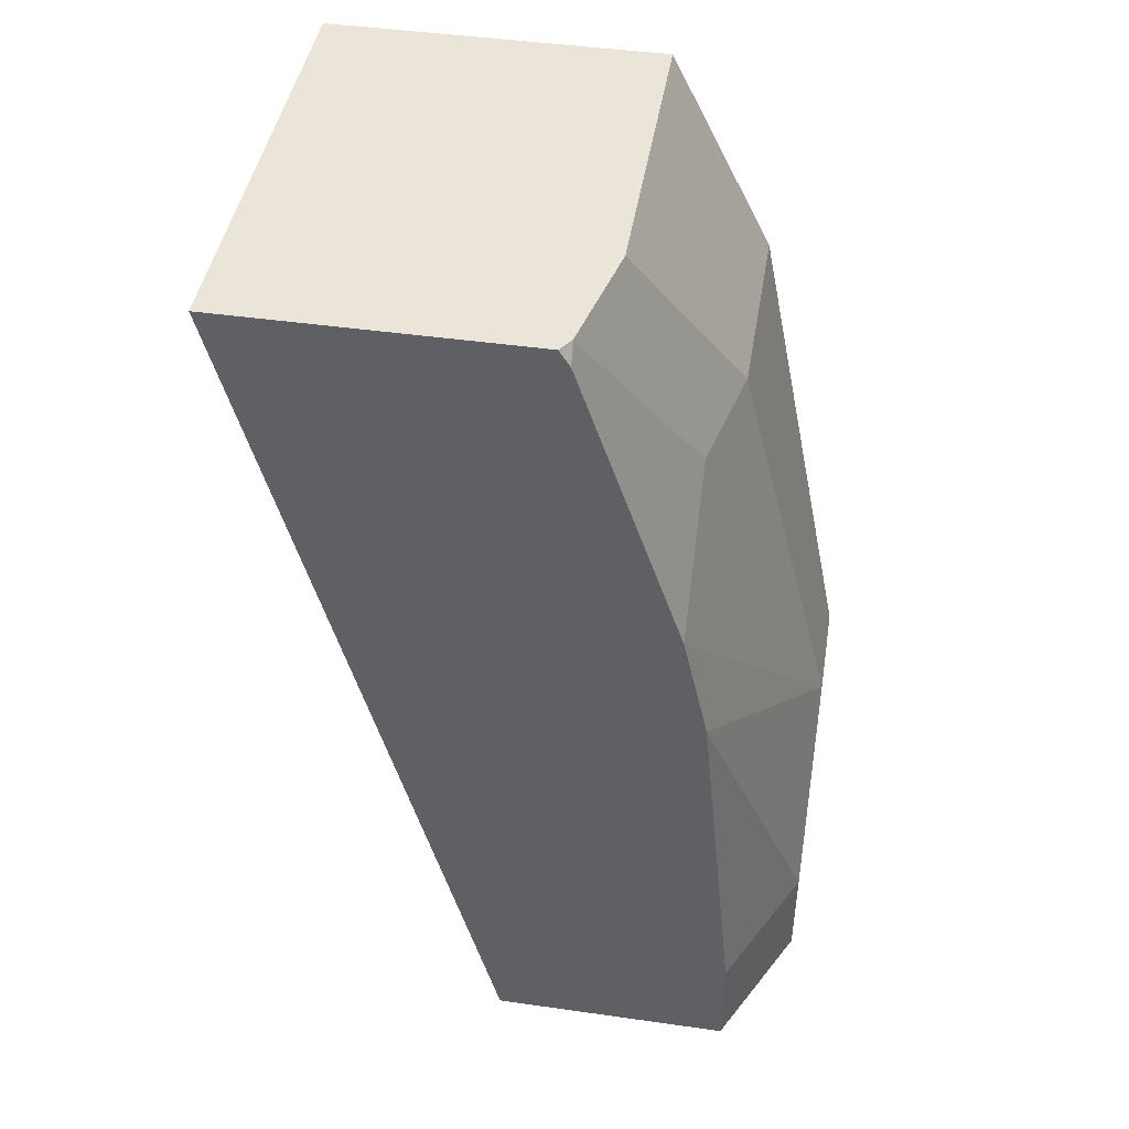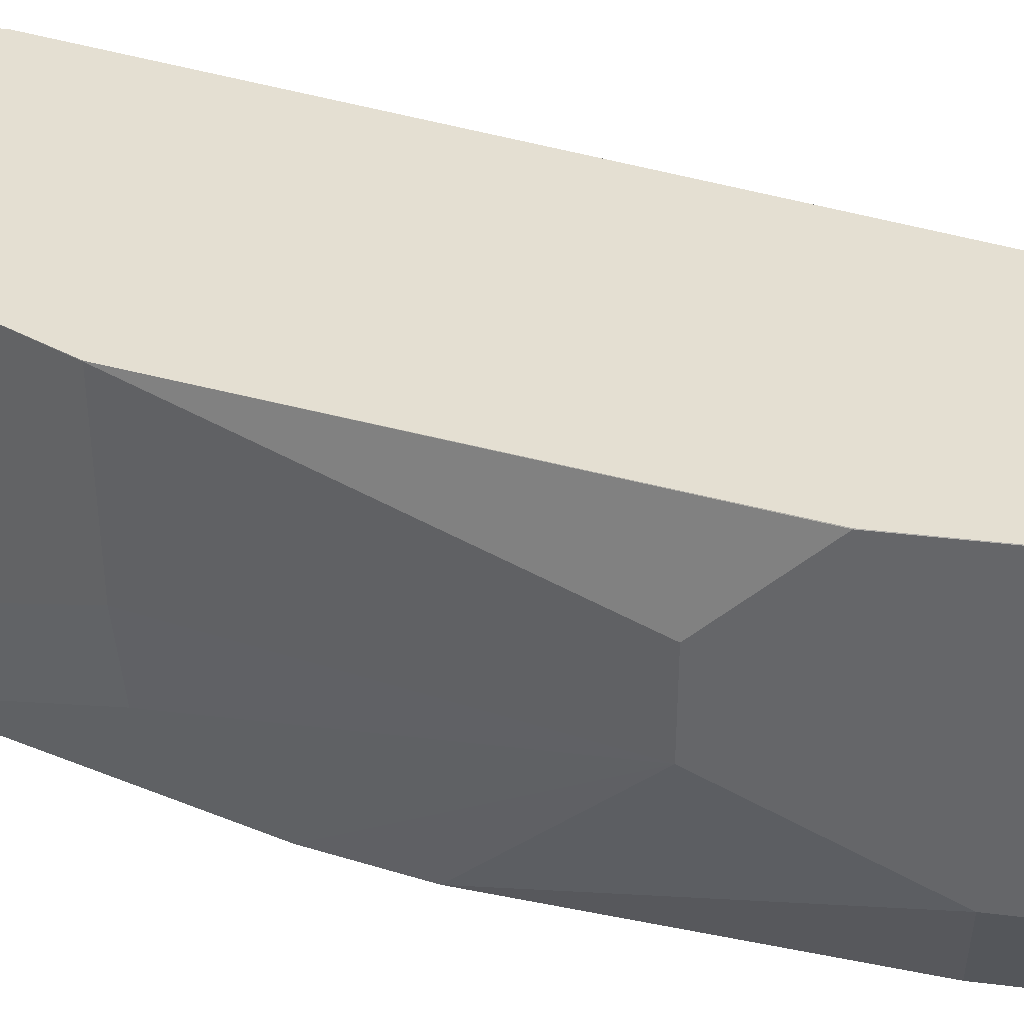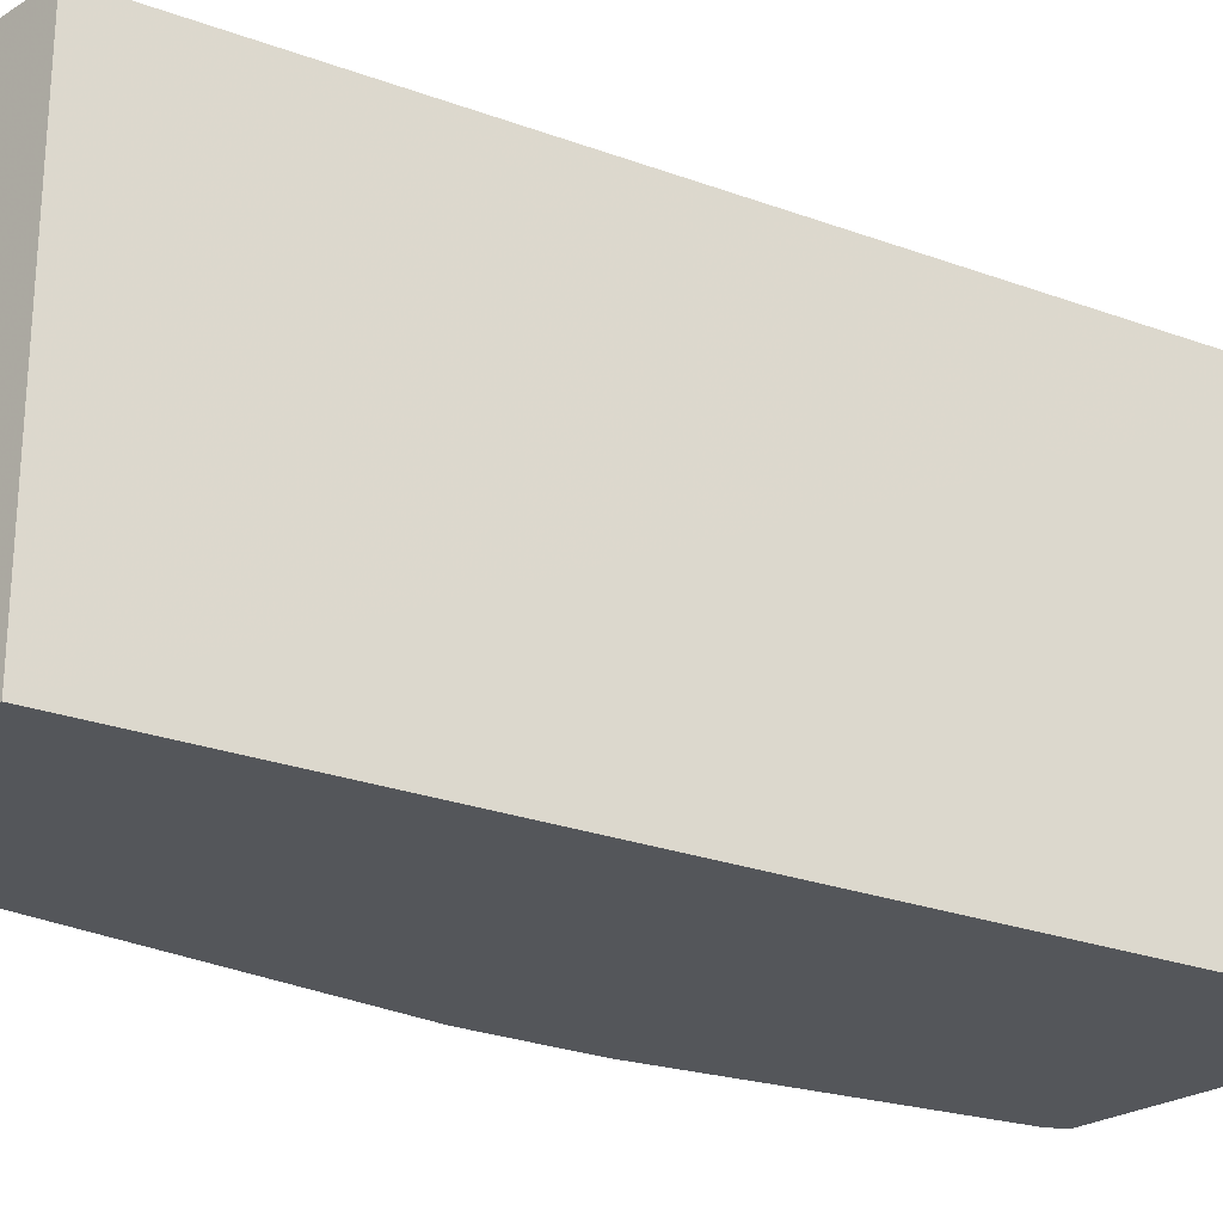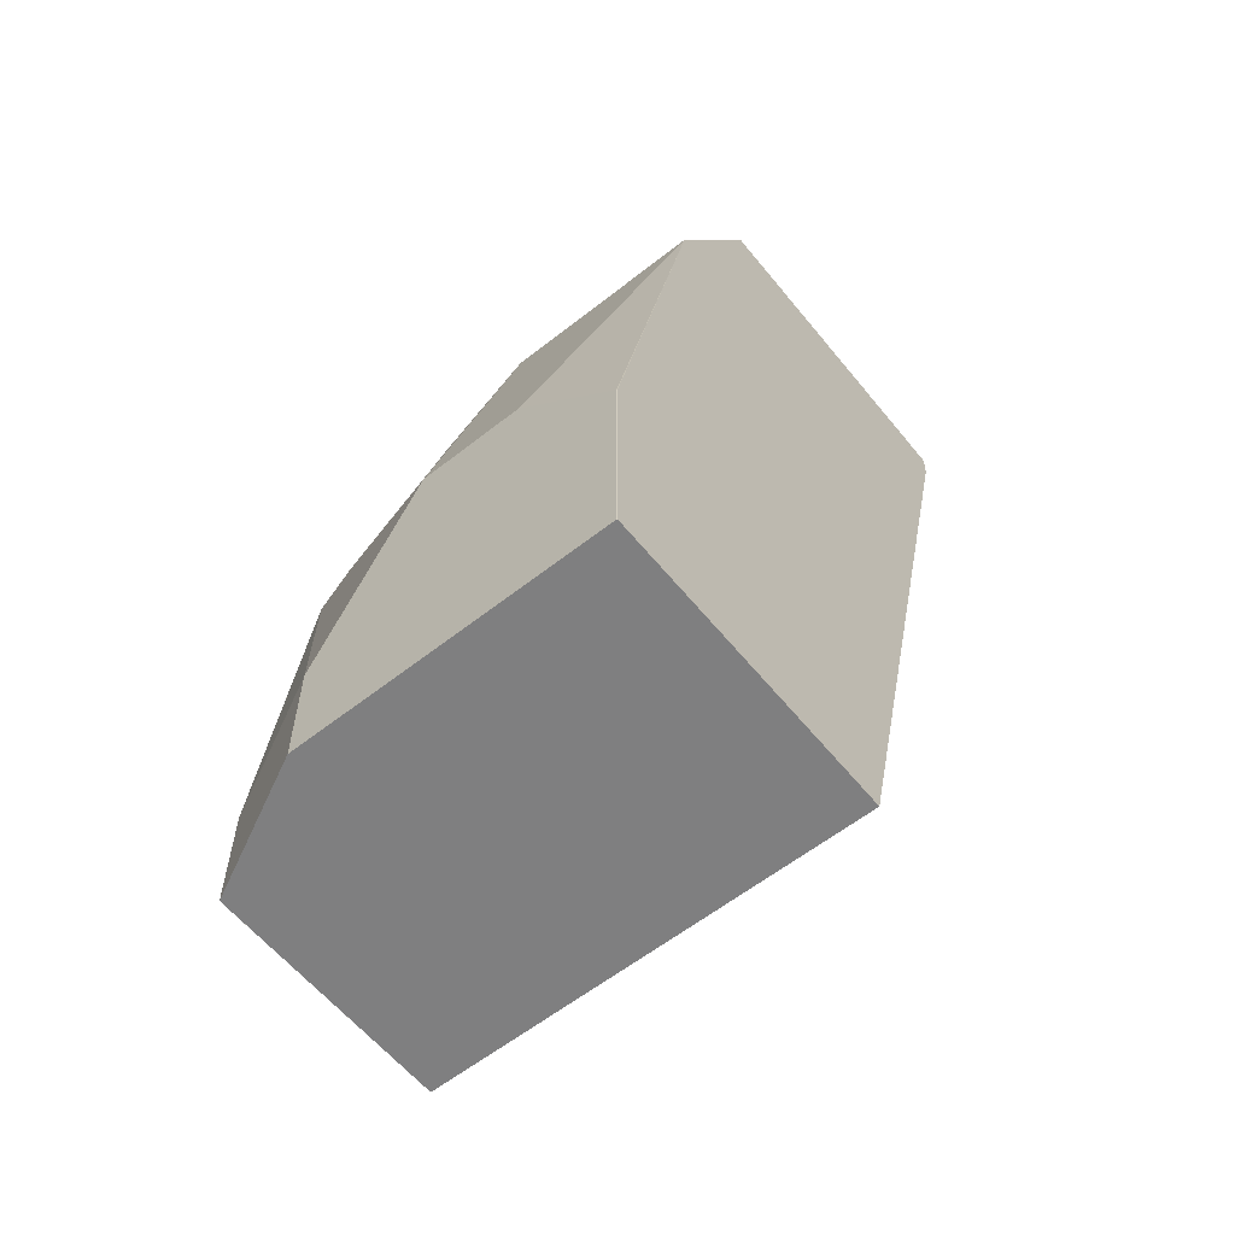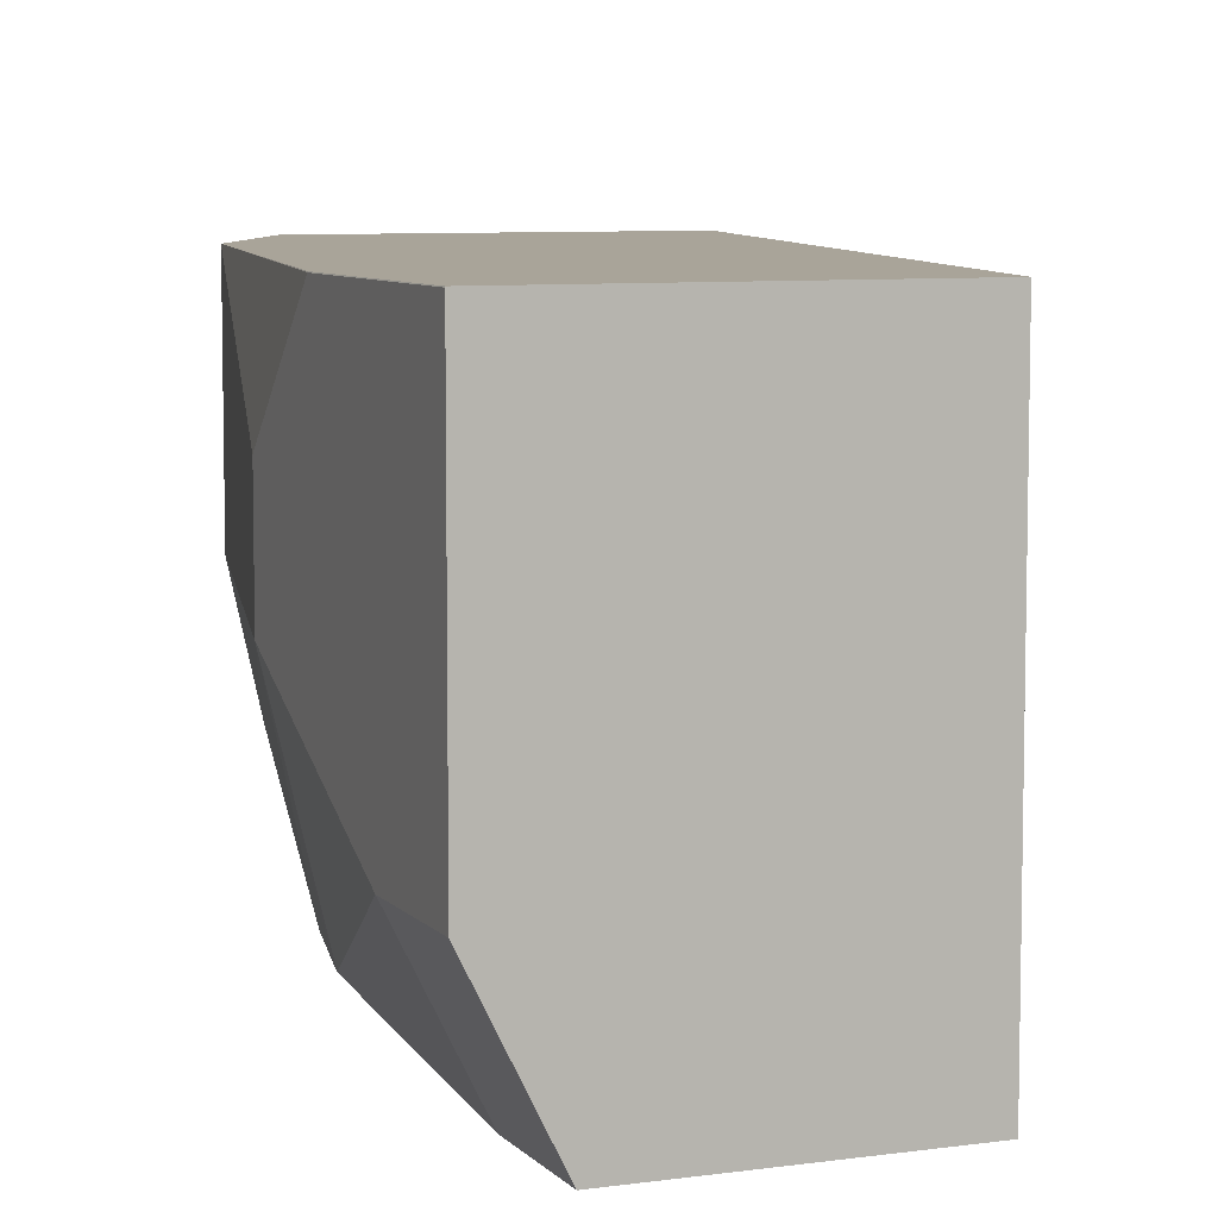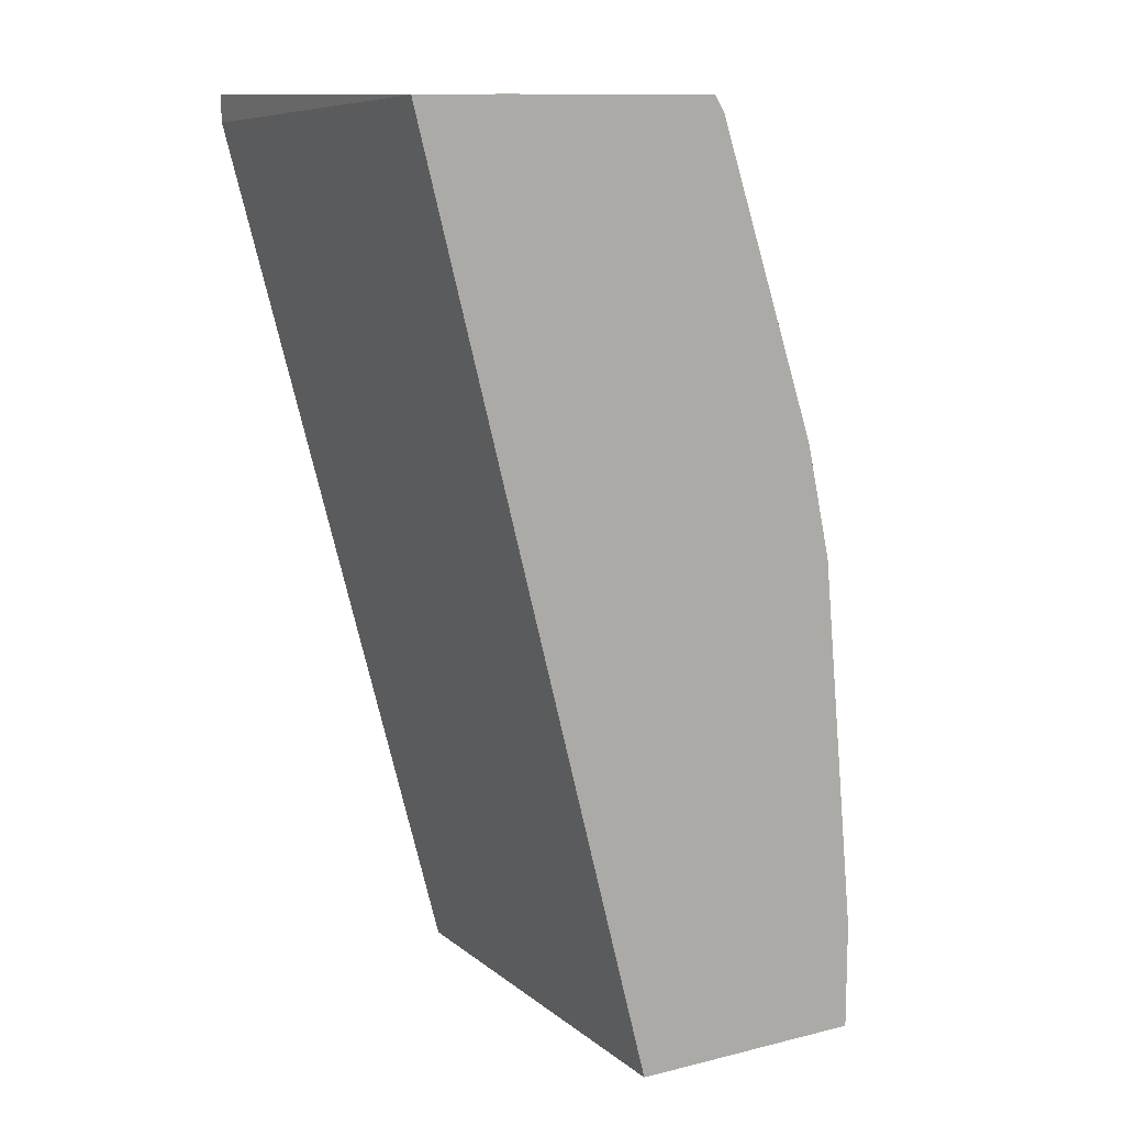
<metadata>
{"format":"obj","ext":"obj","renderer":"f3d","projection":"perspective","resolution":1024,"background":"white","views":[{"elev":45.3,"azim":9.3,"up":"+Z"},{"elev":36.9,"azim":99.1,"up":"+Y"},{"elev":-25.6,"azim":-134.8,"up":"+Y"},{"elev":-59.8,"azim":128.9,"up":"+Z"},{"elev":7.3,"azim":157.8,"up":"+Y"},{"elev":12.0,"azim":-30.1,"up":"+Z"}]}
</metadata>
<code>
v 0.7338 0.1334 0.1001
v 0.7338 0.1001 0.1001
v 0.7338 0.1668 0.06673
v 0.7004 0.167 0.2334
v 0.7004 0.1668 0.2335
v 0.7004 0.02433 0.1577
v 0.7338 0.06672 0.03338
v 0.7004 0.1001 0.2335
v 0.6921 0.06255 0.2335
v 0.6921 0.02433 0.1953
v 0.6984 0.02433 0.1667
v 0.7338 0.1668 -0.002087
v 0.7337 0.167 0.06661
v 0.6836 0.167 0.267
v 0.6893 0.1556 0.2557
v 0.7126 0.02433 0.03338
v 0.7338 0.06672 -0.002087
v 0.6893 0.08895 0.2557
v 0.6587 0.02919 0.3002
v 0.6587 0.02433 0.2953
v 0.7337 0.167 -0.002087
v 0.6673 0.167 0.2998
v 0.6668 0.1664 0.3008
v 0.7126 0.02433 -0.002087
v 0.6668 0.0664 0.3008
v 0.6586 0.02994 0.3008
v 0.6584 0.029 0.3008
v 0.6553 0.02433 0.3008
v 0.6336 0.167 -0.002087
v 0.667 0.167 0.3001
v 0.6669 0.167 0.3004
v 0.6666 0.167 0.3008
v 0.6337 0.02433 -0.002087
v 0.5568 0.02433 0.3008
v 0.5586 0.167 0.2917
v 0.5584 0.167 0.3008
f 15 23 25
f 14 23 15
f 14 22 23
f 12 29 21
f 12 33 29
f 12 24 33
f 10 19 20
f 15 25 18
f 9 19 10
f 9 18 19
f 6 24 16
f 7 24 17
f 7 16 24
f 12 17 24
f 8 18 9
f 23 27 26
f 19 26 27
f 6 33 24
f 34 36 35
f 33 34 35
f 29 33 35
f 23 26 25
f 23 28 27
f 18 25 19
f 23 34 28
f 23 32 36
f 23 31 32
f 23 30 31
f 22 30 23
f 20 27 28
f 19 27 20
f 23 36 34
f 6 34 33
f 19 25 26
f 6 20 28
f 3 12 21
f 2 11 6
f 2 10 11
f 2 9 10
f 2 8 9
f 2 6 7
f 3 21 13
f 1 8 2
f 1 4 5
f 1 3 4
f 1 12 3
f 1 17 12
f 1 2 7
f 6 28 34
f 1 5 8
f 3 13 4
f 1 7 17
f 4 13 21
f 4 14 5
f 6 10 20
f 6 16 7
f 5 18 8
f 5 15 18
f 5 14 15
f 4 22 14
f 6 11 10
f 4 31 30
f 4 32 31
f 4 36 32
f 4 35 36
f 4 29 35
f 4 30 22
f 4 21 29

</code>
